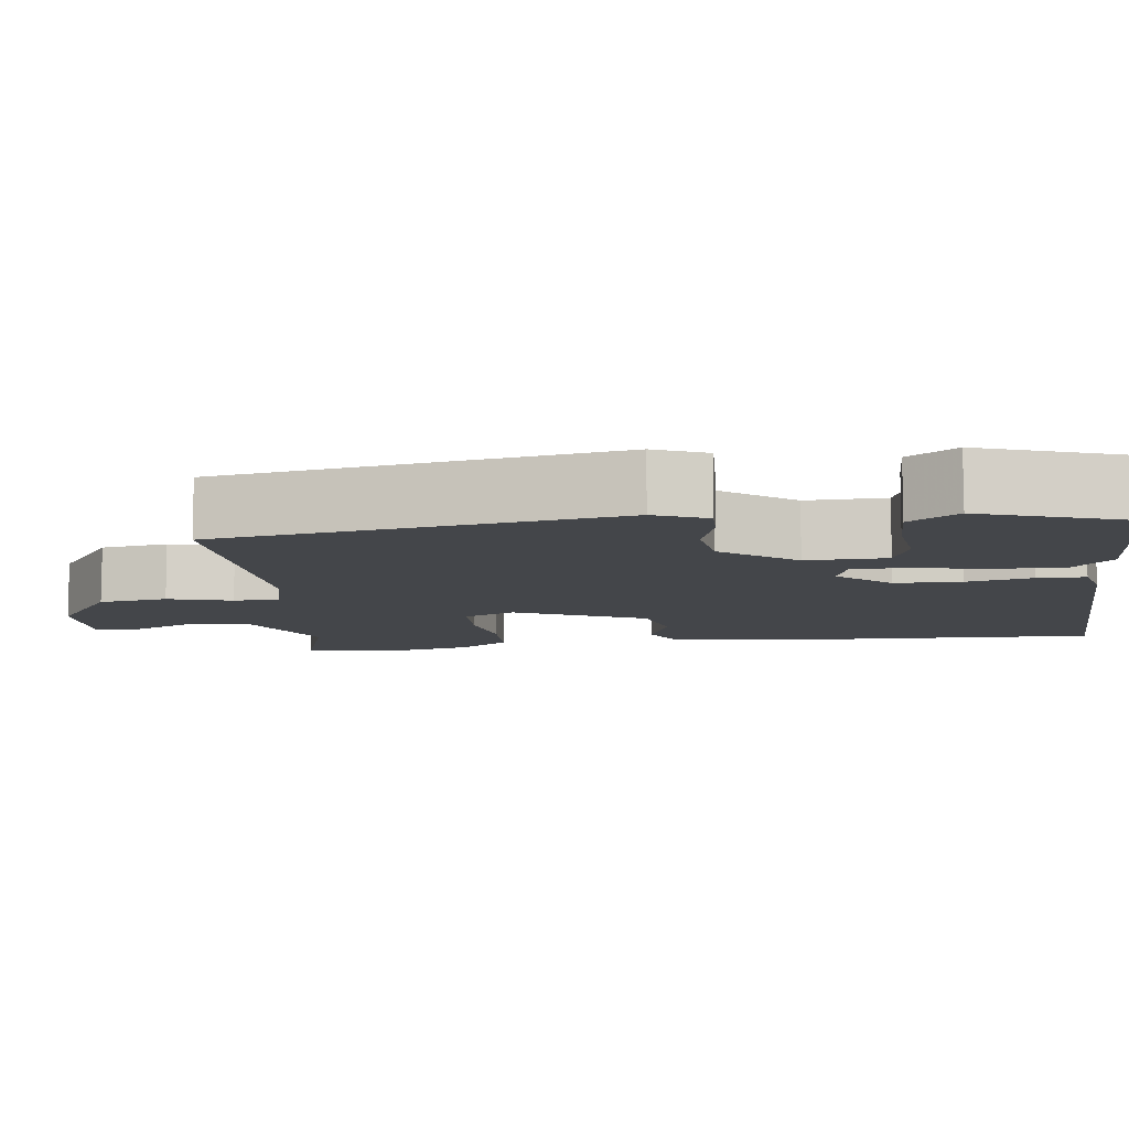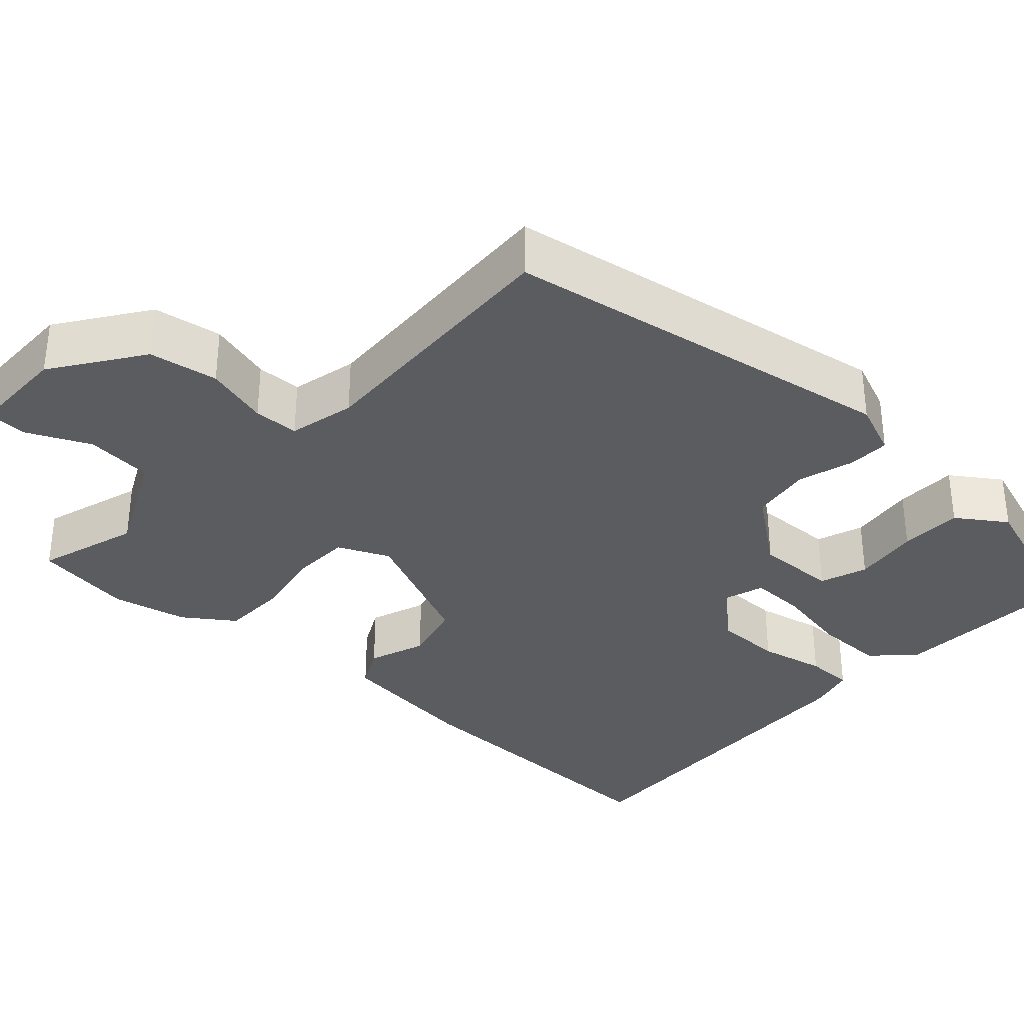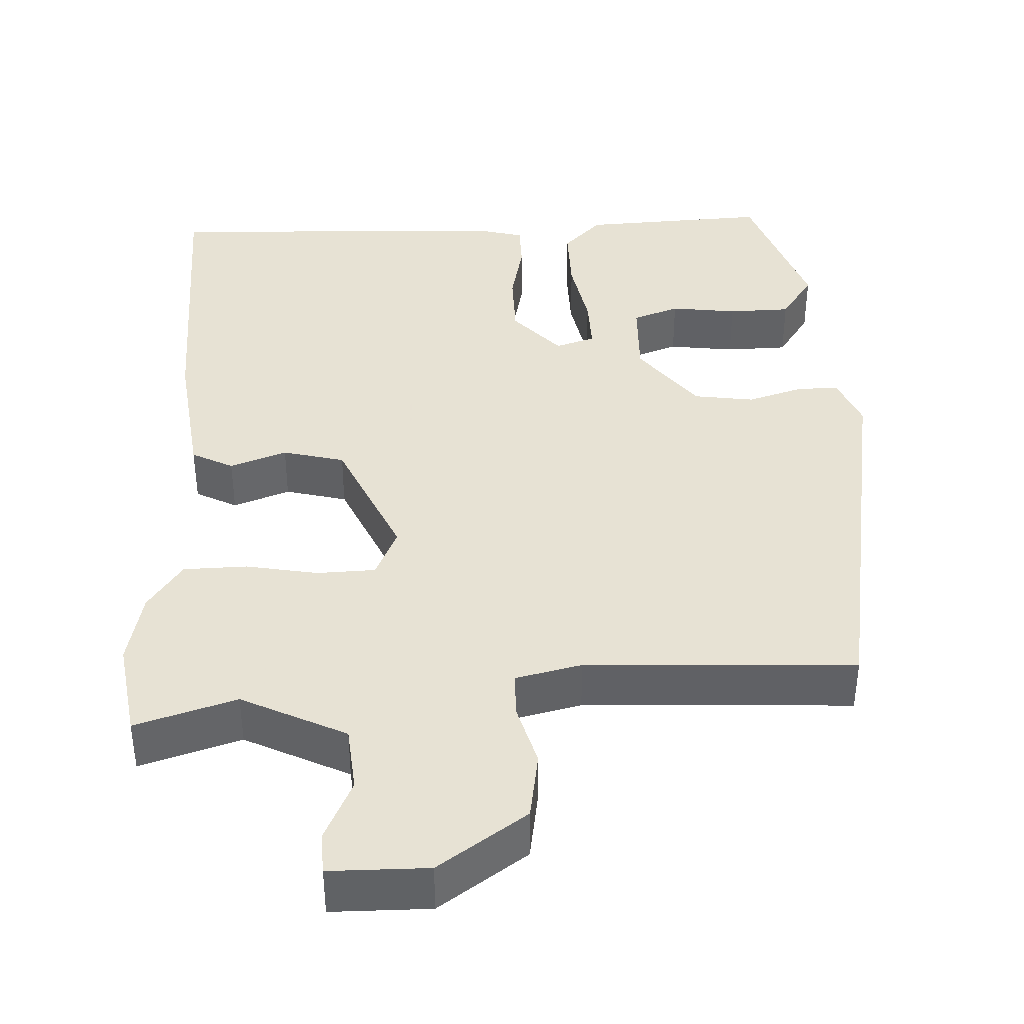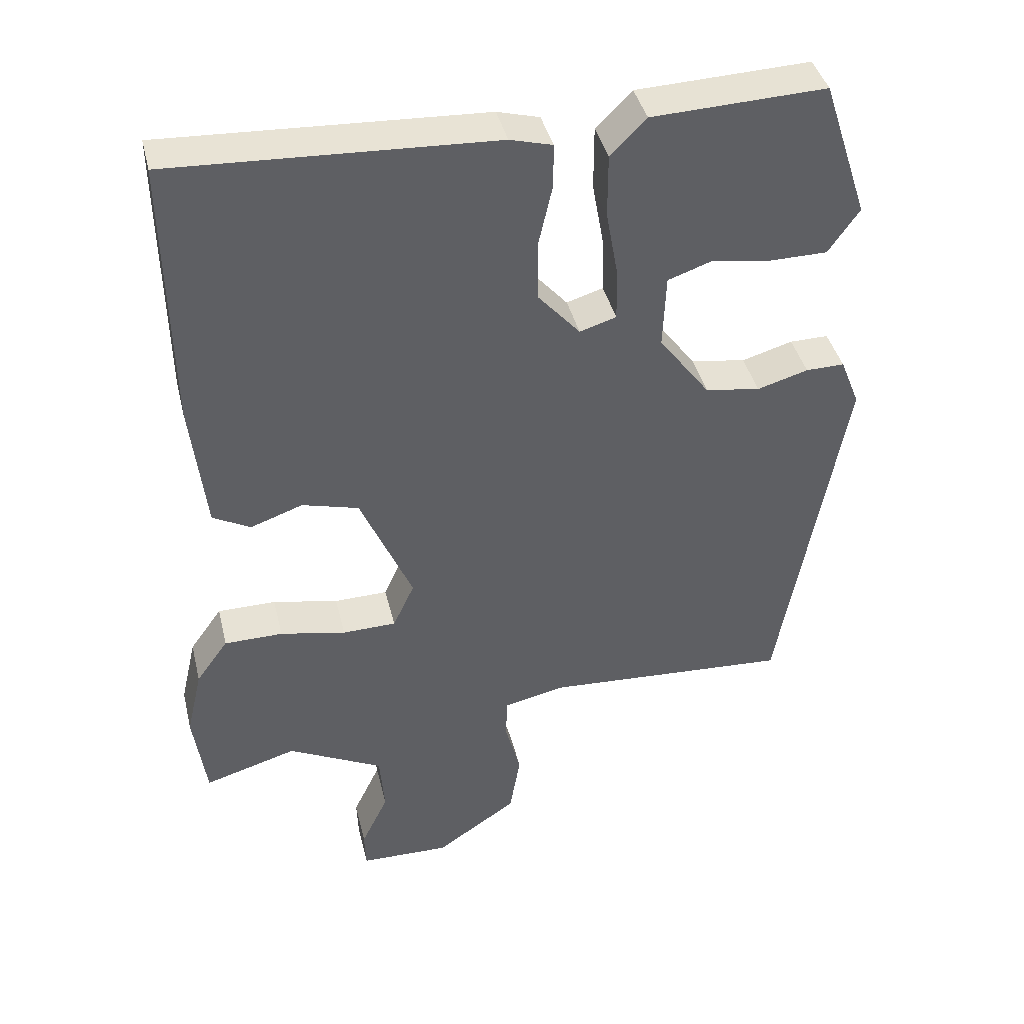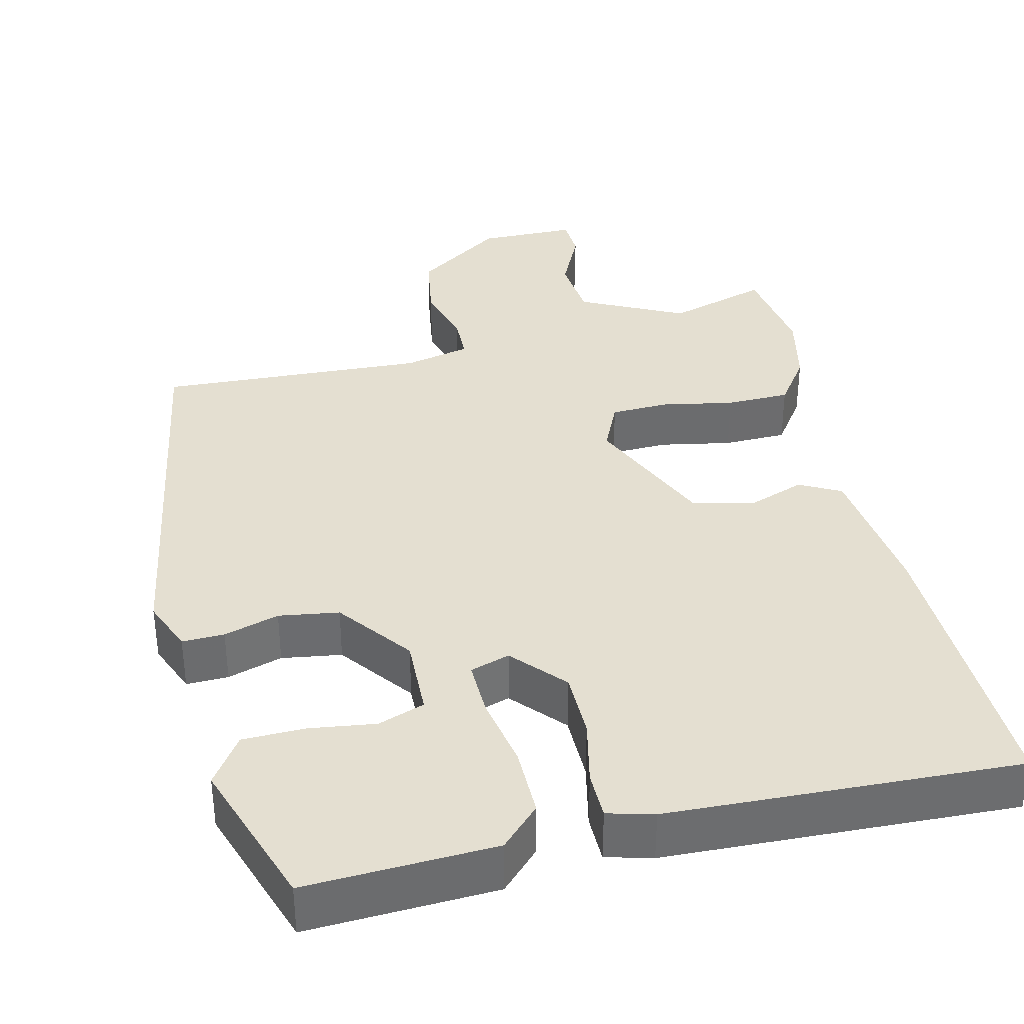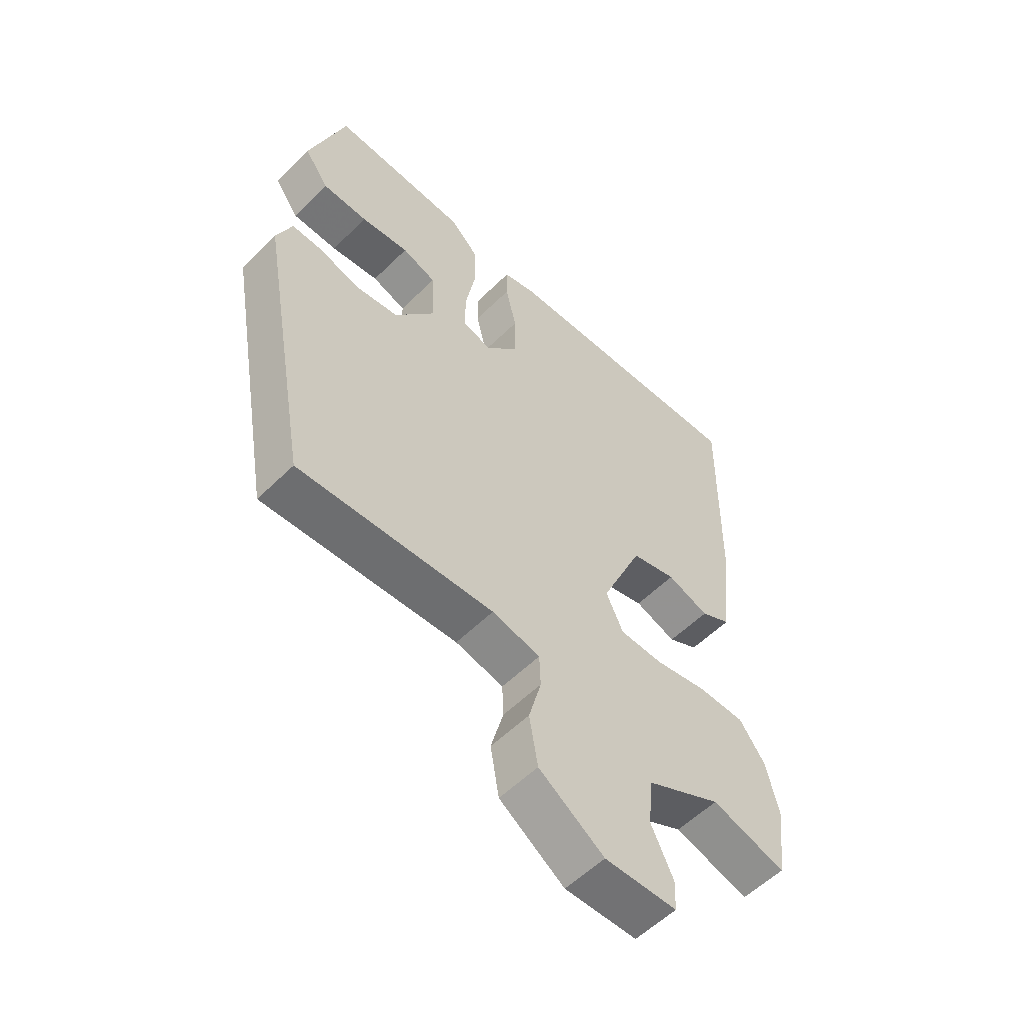
<metadata>
{"format":"obj","ext":"obj","renderer":"f3d","projection":"perspective","resolution":1024,"background":"white","views":[{"elev":-9.6,"azim":-83.5,"up":"+Y"},{"elev":-34.1,"azim":-132.9,"up":"+Y"},{"elev":39.7,"azim":176.9,"up":"+Y"},{"elev":40.7,"azim":166.6,"up":"+Z"},{"elev":36.6,"azim":-13.7,"up":"+Y"},{"elev":-56.2,"azim":-44.2,"up":"+Z"}]}
</metadata>
<code>
v -0.405 0.07 -0.491
v -0.495 0.07 0.016
v -0.468 0.07 0.084
v -0.414 0.07 0.083
v -0.343 0.07 0.062
v -0.266 0.07 0.074
v -0.195 0.07 0.169
v -0.199 0.07 0.272
v -0.259 0.07 0.293
v -0.344 0.07 0.281
v -0.424 0.07 0.282
v -0.467 0.07 0.344
v -0.403 0.07 0.538
v -0.161 0.07 0.528
v -0.111 0.07 0.478
v -0.111 0.07 0.389
v -0.128 0.07 0.294
v -0.129 0.07 0.223
v -0.078 0.07 0.207
v -0.019 0.07 0.274
v -0.019 0.07 0.36
v -0.038 0.07 0.444
v -0.038 0.07 0.505
v 0.021 0.07 0.521
v 0.47 0.07 0.542
v 0.464 0.07 0.162
v 0.443 0.07 -0.022
v 0.39 0.07 -0.05
v 0.317 0.07 -0.024
v 0.238 0.07 -0.045
v 0.165 0.07 -0.213
v 0.195 0.07 -0.278
v 0.27 0.07 -0.28
v 0.362 0.07 -0.262
v 0.444 0.07 -0.263
v 0.489 0.07 -0.326
v 0.511 0.07 -0.422
v 0.493 0.07 -0.549
v 0.363 0.07 -0.51
v 0.23 0.07 -0.577
v 0.223 0.07 -0.662
v 0.261 0.07 -0.742
v 0.259 0.07 -0.795
v 0.133 0.07 -0.797
v 0.019 0.07 -0.719
v 0.004 0.07 -0.631
v 0.026 0.07 -0.549
v 0.024 0.07 -0.491
v -0.061 0.07 -0.472
v -0.405 0 -0.491
v -0.495 0 0.016
v -0.468 0 0.084
v -0.414 0 0.083
v -0.343 0 0.062
v -0.266 0 0.074
v -0.195 0 0.169
v -0.199 0 0.272
v -0.259 0 0.293
v -0.344 0 0.281
v -0.424 0 0.282
v -0.467 0 0.344
v -0.403 0 0.538
v -0.161 0 0.528
v -0.111 0 0.478
v -0.111 0 0.389
v -0.128 0 0.294
v -0.129 0 0.223
v -0.078 0 0.207
v -0.019 0 0.274
v -0.019 0 0.36
v -0.038 0 0.444
v -0.038 0 0.505
v 0.021 0 0.521
v 0.47 0 0.542
v 0.464 0 0.162
v 0.443 0 -0.022
v 0.39 0 -0.05
v 0.317 0 -0.024
v 0.238 0 -0.045
v 0.165 0 -0.213
v 0.195 0 -0.278
v 0.27 0 -0.28
v 0.362 0 -0.262
v 0.444 0 -0.263
v 0.489 0 -0.326
v 0.511 0 -0.422
v 0.493 0 -0.549
v 0.363 0 -0.51
v 0.23 0 -0.577
v 0.223 0 -0.662
v 0.261 0 -0.742
v 0.259 0 -0.795
v 0.133 0 -0.797
v 0.019 0 -0.719
v 0.004 0 -0.631
v 0.026 0 -0.549
v 0.024 0 -0.491
v -0.061 0 -0.472
f 45 46 47
f 44 45 47
f 43 44 47
f 42 43 47
f 41 42 47
f 40 41 47 48
f 39 40 48
f 37 38 39
f 36 37 39
f 35 36 39
f 34 35 39
f 33 34 39
f 39 48 49
f 33 39 49
f 32 33 49
f 27 28 29
f 26 27 29
f 25 26 29
f 24 25 29
f 23 24 29
f 22 23 29
f 21 22 29
f 20 21 29 30
f 19 20 30 31
f 15 16 17
f 14 15 17
f 13 14 17
f 12 13 17
f 9 10 11 12
f 9 12 17
f 8 9 17
f 7 8 17 18
f 3 4 5
f 2 3 5
f 1 2 5
f 49 1 5
f 32 49 5
f 31 32 5
f 18 19 31
f 7 18 31
f 6 7 31
f 5 6 31
f 96 95 94
f 96 94 93
f 96 93 92
f 96 92 91
f 96 91 90
f 97 96 90 89
f 97 89 88
f 88 87 86
f 88 86 85
f 88 85 84
f 88 84 83
f 88 83 82
f 98 97 88
f 98 88 82
f 98 82 81
f 78 77 76
f 78 76 75
f 78 75 74
f 78 74 73
f 78 73 72
f 78 72 71
f 78 71 70
f 79 78 70 69
f 80 79 69 68
f 66 65 64
f 66 64 63
f 66 63 62
f 66 62 61
f 61 60 59 58
f 66 61 58
f 66 58 57
f 67 66 57 56
f 54 53 52
f 54 52 51
f 54 51 50
f 54 50 98
f 54 98 81
f 54 81 80
f 80 68 67
f 80 67 56
f 80 56 55
f 80 55 54
f 1 50 51 2
f 2 51 52 3
f 3 52 53 4
f 4 53 54 5
f 5 54 55 6
f 6 55 56 7
f 7 56 57 8
f 8 57 58 9
f 9 58 59 10
f 10 59 60 11
f 11 60 61 12
f 12 61 62 13
f 13 62 63 14
f 14 63 64 15
f 15 64 65 16
f 16 65 66 17
f 17 66 67 18
f 18 67 68 19
f 19 68 69 20
f 20 69 70 21
f 21 70 71 22
f 22 71 72 23
f 23 72 73 24
f 24 73 74 25
f 25 74 75 26
f 26 75 76 27
f 27 76 77 28
f 28 77 78 29
f 29 78 79 30
f 30 79 80 31
f 31 80 81 32
f 32 81 82 33
f 33 82 83 34
f 34 83 84 35
f 35 84 85 36
f 36 85 86 37
f 37 86 87 38
f 38 87 88 39
f 39 88 89 40
f 40 89 90 41
f 41 90 91 42
f 42 91 92 43
f 43 92 93 44
f 44 93 94 45
f 45 94 95 46
f 46 95 96 47
f 47 96 97 48
f 48 97 98 49
f 49 98 50 1

</code>
